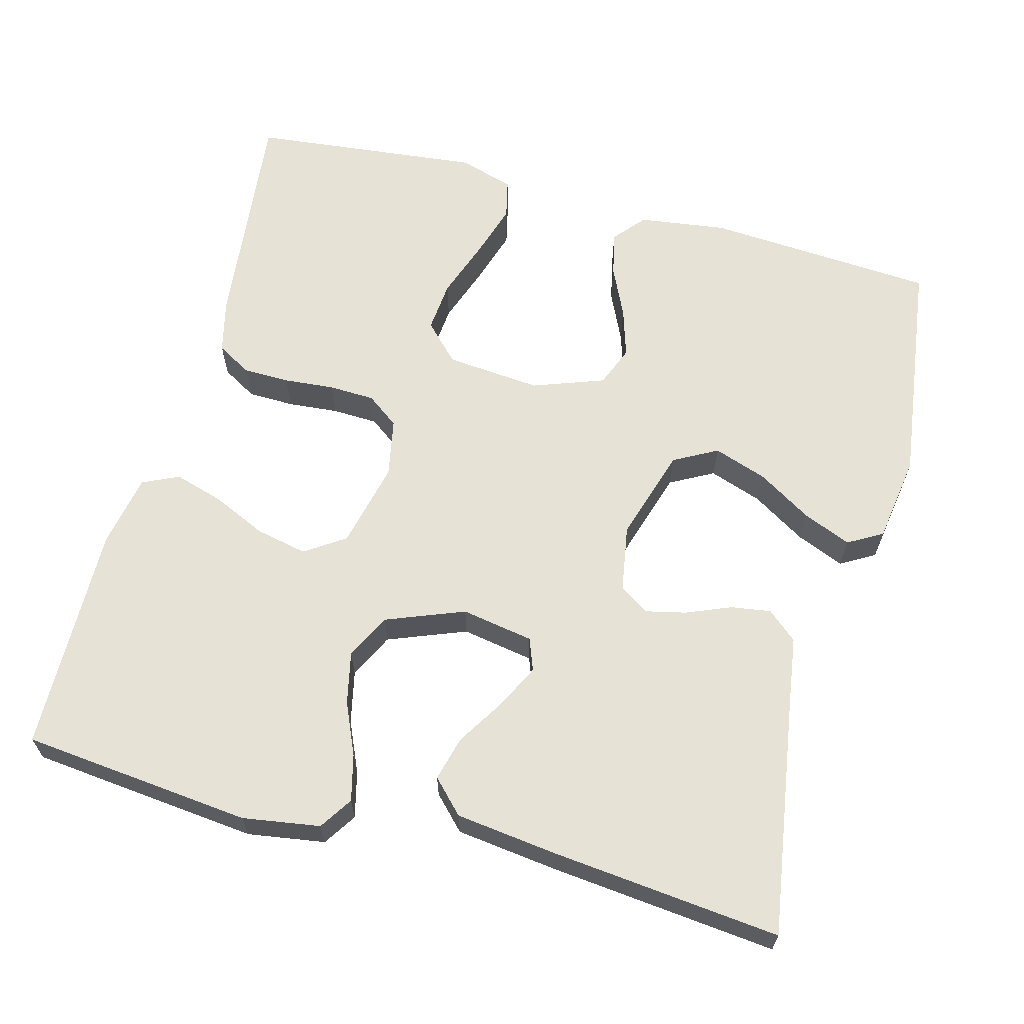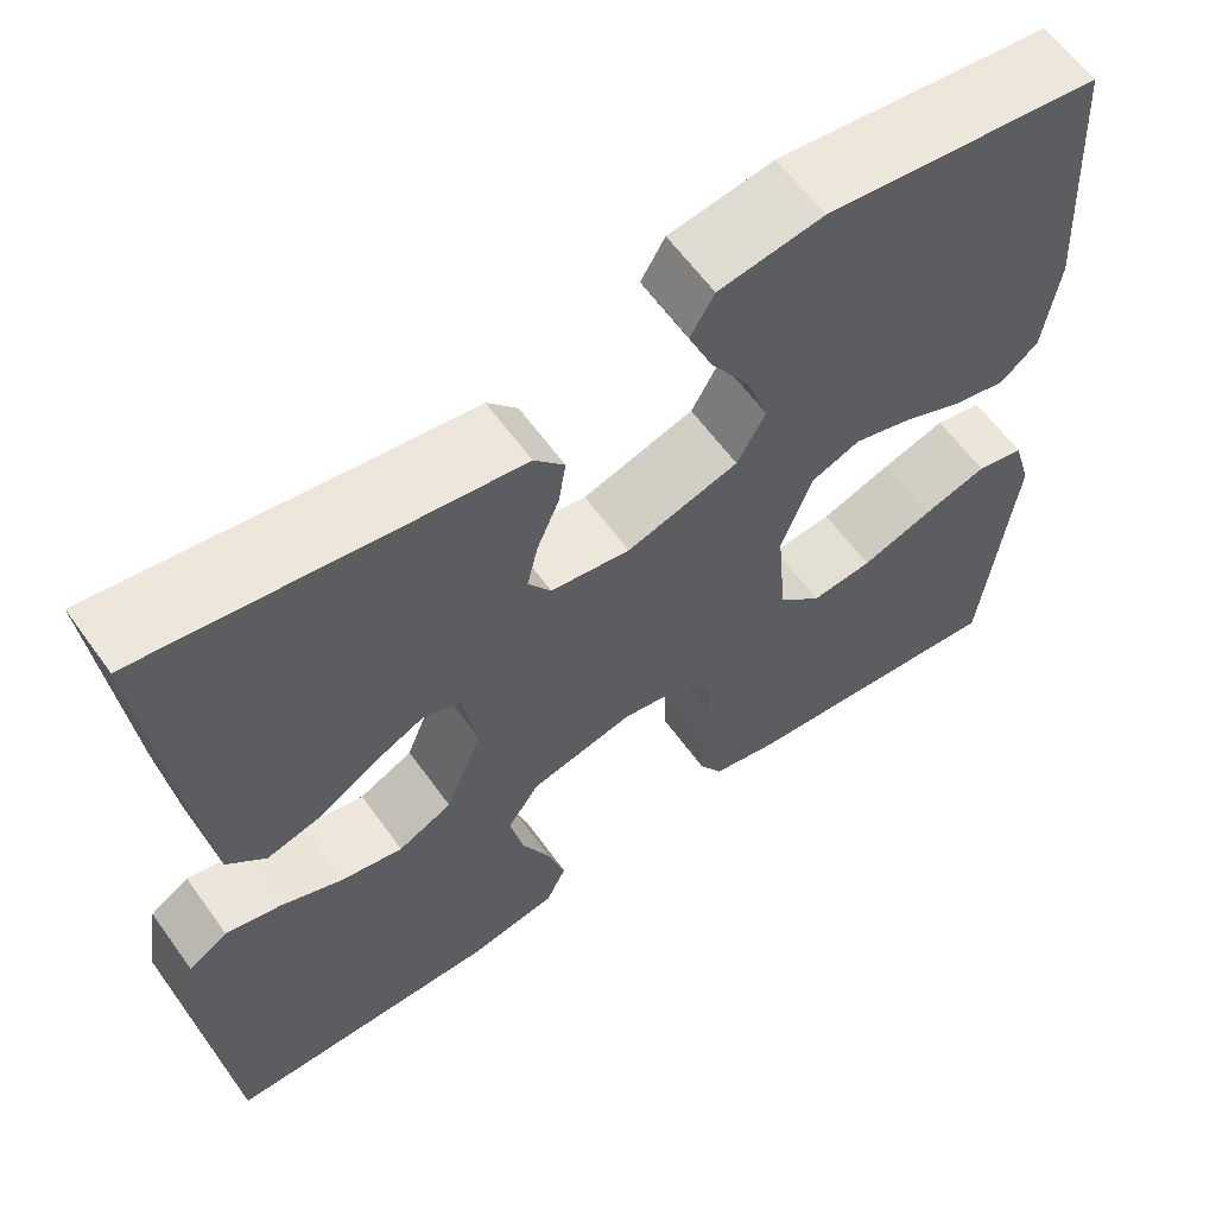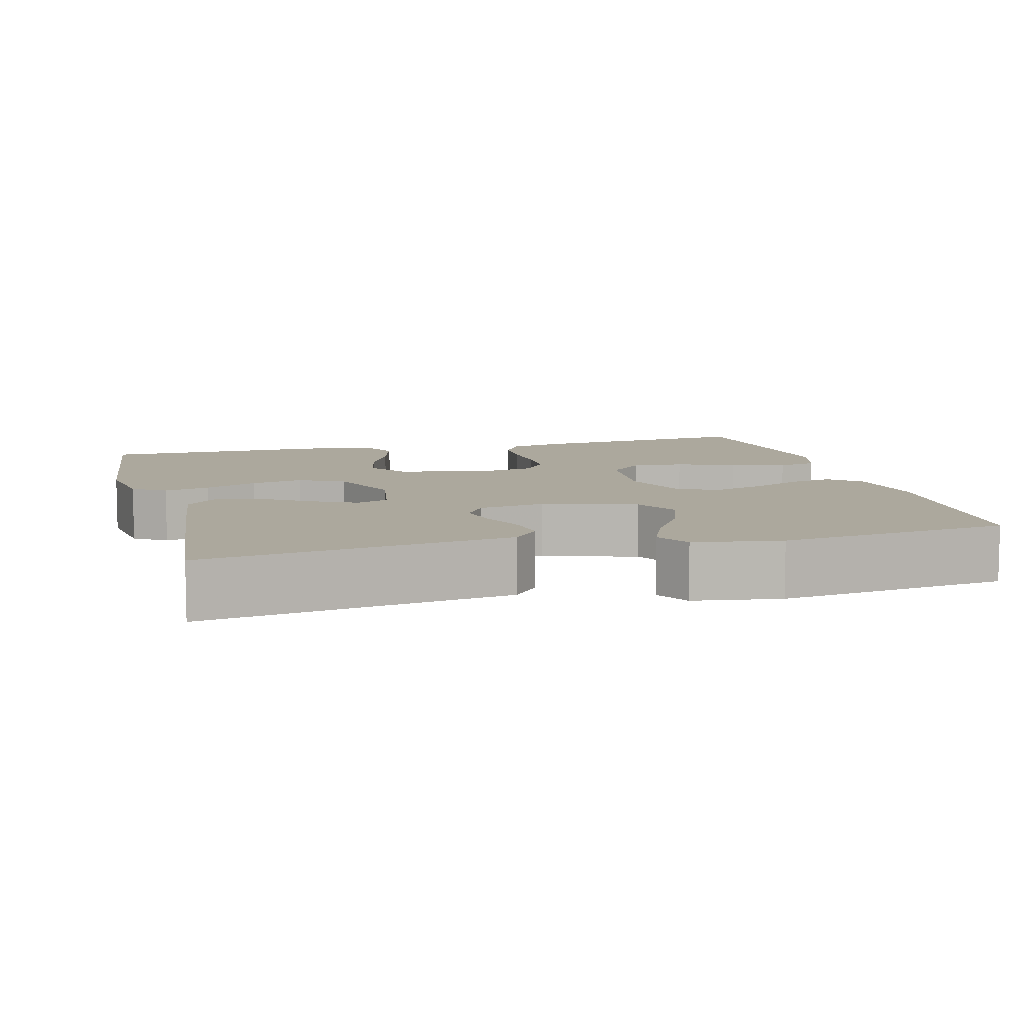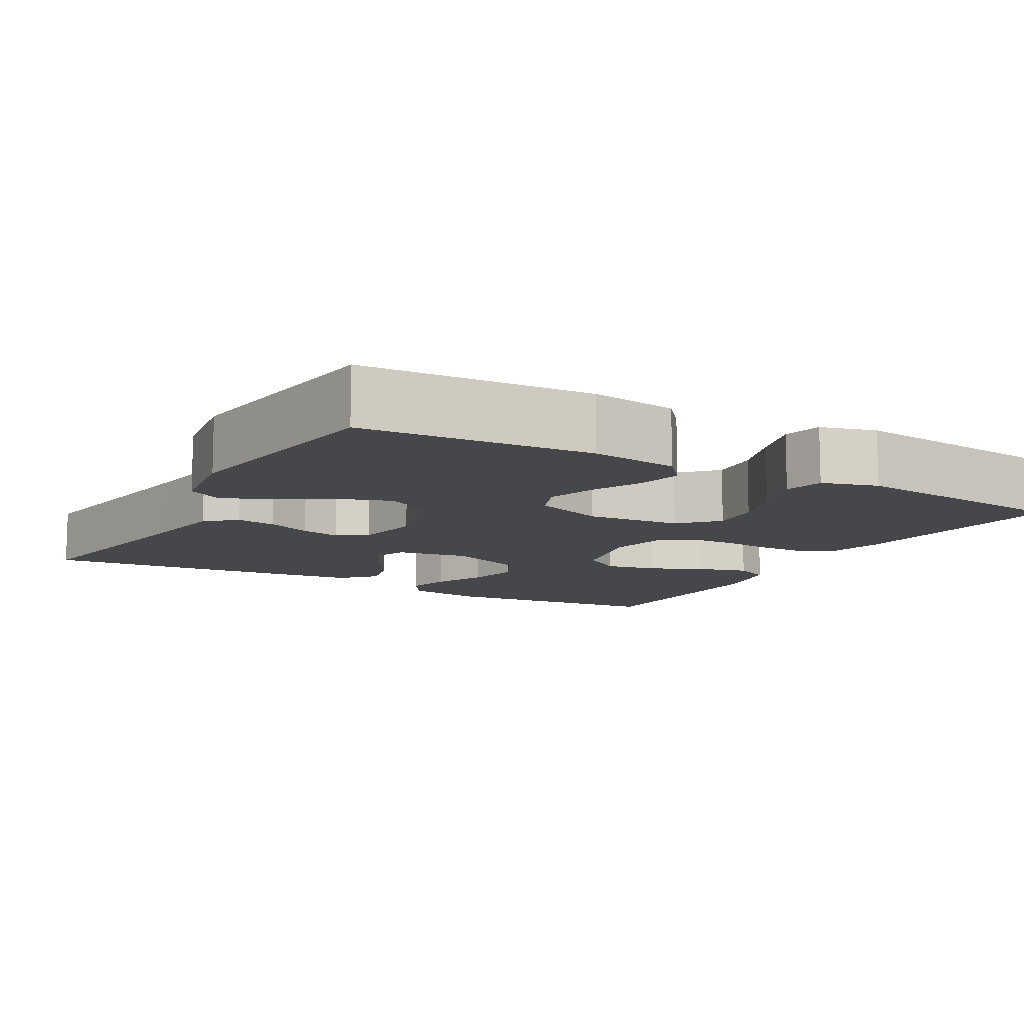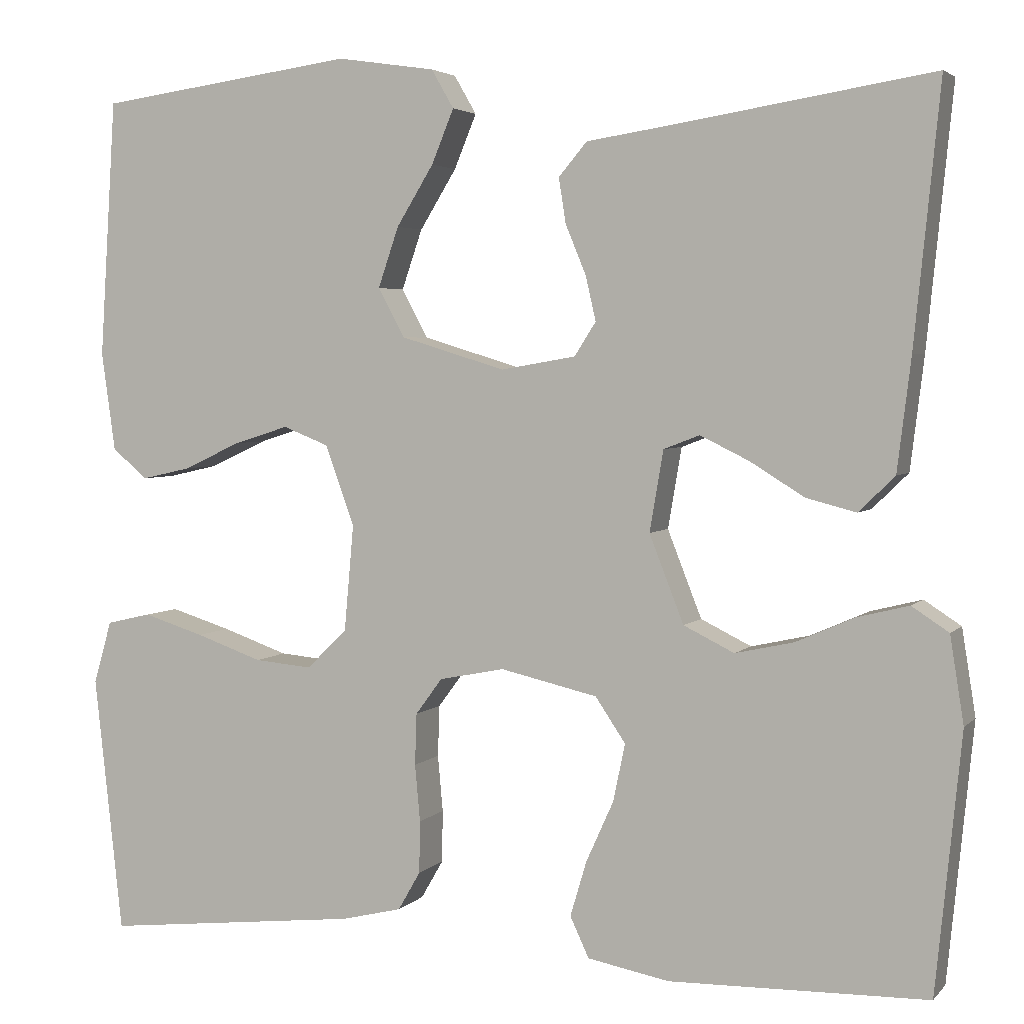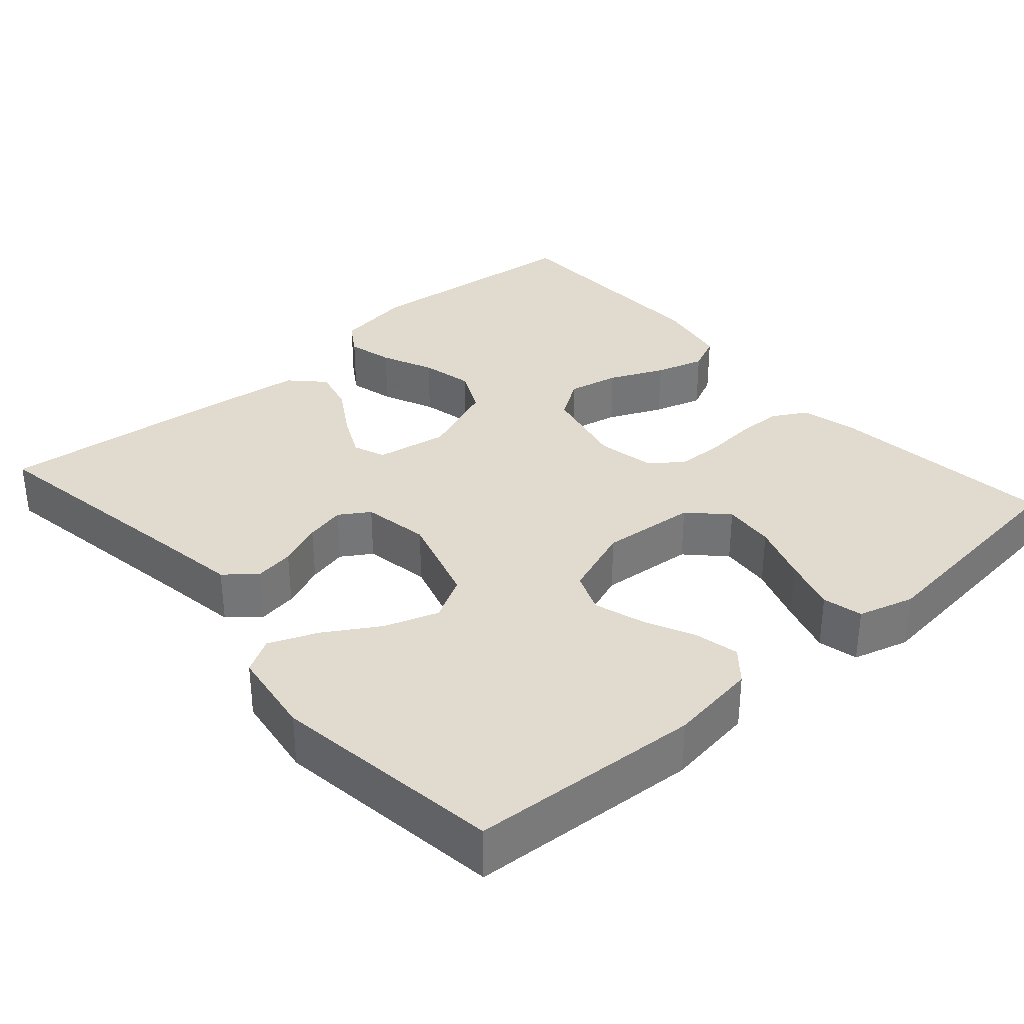
<metadata>
{"format":"obj","ext":"obj","renderer":"f3d","projection":"perspective","resolution":1024,"background":"white","views":[{"elev":64.0,"azim":-74.9,"up":"+Y"},{"elev":61.4,"azim":-35.7,"up":"+Z"},{"elev":8.6,"azim":-14.5,"up":"+Y"},{"elev":-10.8,"azim":60.5,"up":"+Y"},{"elev":3.6,"azim":-159.3,"up":"+Z"},{"elev":33.7,"azim":48.6,"up":"+Y"}]}
</metadata>
<code>
v -0.5 0.07 -0.5
v -0.53 0.07 -0.2
v -0.514 0.07 -0.099
v -0.471 0.07 -0.071
v -0.411 0.07 -0.086
v -0.343 0.07 -0.116
v -0.275 0.07 -0.131
v -0.216 0.07 -0.102
v -0.176 0.07 0
v -0.192 0.07 0.094
v -0.234 0.07 0.11
v -0.291 0.07 0.082
v -0.354 0.07 0.043
v -0.412 0.07 0.028
v -0.454 0.07 0.069
v -0.47 0.07 0.2
v -0.5 0.07 0.5
v -0.2 0.07 0.452
v -0.101 0.07 0.437
v -0.068 0.07 0.398
v -0.076 0.07 0.346
v -0.1 0.07 0.288
v -0.112 0.07 0.236
v -0.087 0.07 0.197
v 0 0.07 0.182
v 0.122 0.07 0.219
v 0.153 0.07 0.276
v 0.129 0.07 0.346
v 0.086 0.07 0.416
v 0.06 0.07 0.479
v 0.086 0.07 0.524
v 0.2 0.07 0.541
v 0.5 0.07 0.5
v 0.519 0.07 0.2
v 0.503 0.07 0.085
v 0.462 0.07 0.05
v 0.404 0.07 0.063
v 0.338 0.07 0.094
v 0.274 0.07 0.114
v 0.221 0.07 0.093
v 0.187 0.07 0
v 0.198 0.07 -0.124
v 0.245 0.07 -0.17
v 0.312 0.07 -0.164
v 0.389 0.07 -0.137
v 0.46 0.07 -0.115
v 0.512 0.07 -0.127
v 0.533 0.07 -0.2
v 0.5 0.07 -0.5
v 0.2 0.07 -0.467
v 0.13 0.07 -0.45
v 0.104 0.07 -0.405
v 0.103 0.07 -0.344
v 0.109 0.07 -0.278
v 0.107 0.07 -0.218
v 0.076 0.07 -0.176
v 0 0.07 -0.161
v -0.113 0.07 -0.187
v -0.148 0.07 -0.239
v -0.134 0.07 -0.306
v -0.102 0.07 -0.377
v -0.083 0.07 -0.441
v -0.105 0.07 -0.488
v -0.2 0.07 -0.506
v -0.5 0 -0.5
v -0.53 0 -0.2
v -0.514 0 -0.099
v -0.471 0 -0.071
v -0.411 0 -0.086
v -0.343 0 -0.116
v -0.275 0 -0.131
v -0.216 0 -0.102
v -0.176 0 0
v -0.192 0 0.094
v -0.234 0 0.11
v -0.291 0 0.082
v -0.354 0 0.043
v -0.412 0 0.028
v -0.454 0 0.069
v -0.47 0 0.2
v -0.5 0 0.5
v -0.2 0 0.452
v -0.101 0 0.437
v -0.068 0 0.398
v -0.076 0 0.346
v -0.1 0 0.288
v -0.112 0 0.236
v -0.087 0 0.197
v 0 0 0.182
v 0.122 0 0.219
v 0.153 0 0.276
v 0.129 0 0.346
v 0.086 0 0.416
v 0.06 0 0.479
v 0.086 0 0.524
v 0.2 0 0.541
v 0.5 0 0.5
v 0.519 0 0.2
v 0.503 0 0.085
v 0.462 0 0.05
v 0.404 0 0.063
v 0.338 0 0.094
v 0.274 0 0.114
v 0.221 0 0.093
v 0.187 0 0
v 0.198 0 -0.124
v 0.245 0 -0.17
v 0.312 0 -0.164
v 0.389 0 -0.137
v 0.46 0 -0.115
v 0.512 0 -0.127
v 0.533 0 -0.2
v 0.5 0 -0.5
v 0.2 0 -0.467
v 0.13 0 -0.45
v 0.104 0 -0.405
v 0.103 0 -0.344
v 0.109 0 -0.278
v 0.107 0 -0.218
v 0.076 0 -0.176
v 0 0 -0.161
v -0.113 0 -0.187
v -0.148 0 -0.239
v -0.134 0 -0.306
v -0.102 0 -0.377
v -0.083 0 -0.441
v -0.105 0 -0.488
v -0.2 0 -0.506
f 4 5 6
f 3 4 6
f 2 3 6
f 1 2 6
f 64 1 6
f 63 64 6
f 62 63 6
f 61 62 6
f 60 61 6
f 59 60 6 7
f 58 59 7 8
f 57 58 8 9
f 56 57 9 10
f 52 53 54
f 51 52 54
f 50 51 54
f 49 50 54
f 48 49 54
f 47 48 54
f 46 47 54
f 45 46 54
f 44 45 54
f 43 44 54 55
f 42 43 55 56
f 36 37 38
f 35 36 38
f 34 35 38
f 33 34 38
f 32 33 38
f 31 32 38
f 30 31 38
f 29 30 38
f 28 29 38
f 27 28 38 39
f 26 27 39 40
f 20 21 22
f 19 20 22
f 18 19 22
f 18 22 23
f 17 18 23
f 16 17 23
f 15 16 23
f 14 15 23
f 13 14 23
f 12 13 23
f 11 12 23 24
f 41 42 56 10
f 41 10 11
f 40 41 11
f 26 40 11
f 25 26 11
f 11 24 25
f 70 69 68
f 70 68 67
f 70 67 66
f 70 66 65
f 70 65 128
f 70 128 127
f 70 127 126
f 70 126 125
f 70 125 124
f 71 70 124 123
f 72 71 123 122
f 73 72 122 121
f 74 73 121 120
f 118 117 116
f 118 116 115
f 118 115 114
f 118 114 113
f 118 113 112
f 118 112 111
f 118 111 110
f 118 110 109
f 118 109 108
f 119 118 108 107
f 120 119 107 106
f 102 101 100
f 102 100 99
f 102 99 98
f 102 98 97
f 102 97 96
f 102 96 95
f 102 95 94
f 102 94 93
f 102 93 92
f 103 102 92 91
f 104 103 91 90
f 86 85 84
f 86 84 83
f 86 83 82
f 87 86 82
f 87 82 81
f 87 81 80
f 87 80 79
f 87 79 78
f 87 78 77
f 87 77 76
f 88 87 76 75
f 74 120 106 105
f 75 74 105
f 75 105 104
f 75 104 90
f 75 90 89
f 89 88 75
f 1 65 66 2
f 2 66 67 3
f 3 67 68 4
f 4 68 69 5
f 5 69 70 6
f 6 70 71 7
f 7 71 72 8
f 8 72 73 9
f 9 73 74 10
f 10 74 75 11
f 11 75 76 12
f 12 76 77 13
f 13 77 78 14
f 14 78 79 15
f 15 79 80 16
f 16 80 81 17
f 17 81 82 18
f 18 82 83 19
f 19 83 84 20
f 20 84 85 21
f 21 85 86 22
f 22 86 87 23
f 23 87 88 24
f 24 88 89 25
f 25 89 90 26
f 26 90 91 27
f 27 91 92 28
f 28 92 93 29
f 29 93 94 30
f 30 94 95 31
f 31 95 96 32
f 32 96 97 33
f 33 97 98 34
f 34 98 99 35
f 35 99 100 36
f 36 100 101 37
f 37 101 102 38
f 38 102 103 39
f 39 103 104 40
f 40 104 105 41
f 41 105 106 42
f 42 106 107 43
f 43 107 108 44
f 44 108 109 45
f 45 109 110 46
f 46 110 111 47
f 47 111 112 48
f 48 112 113 49
f 49 113 114 50
f 50 114 115 51
f 51 115 116 52
f 52 116 117 53
f 53 117 118 54
f 54 118 119 55
f 55 119 120 56
f 56 120 121 57
f 57 121 122 58
f 58 122 123 59
f 59 123 124 60
f 60 124 125 61
f 61 125 126 62
f 62 126 127 63
f 63 127 128 64
f 64 128 65 1

</code>
